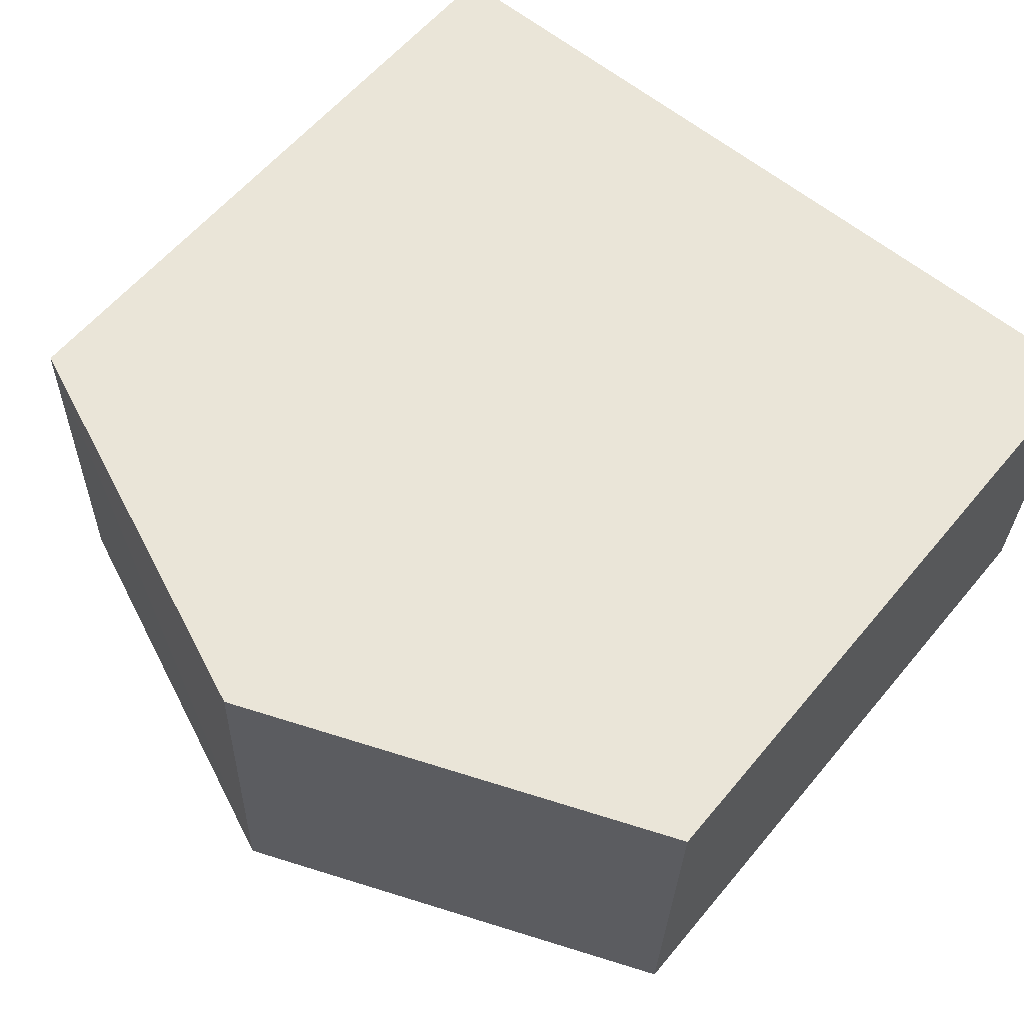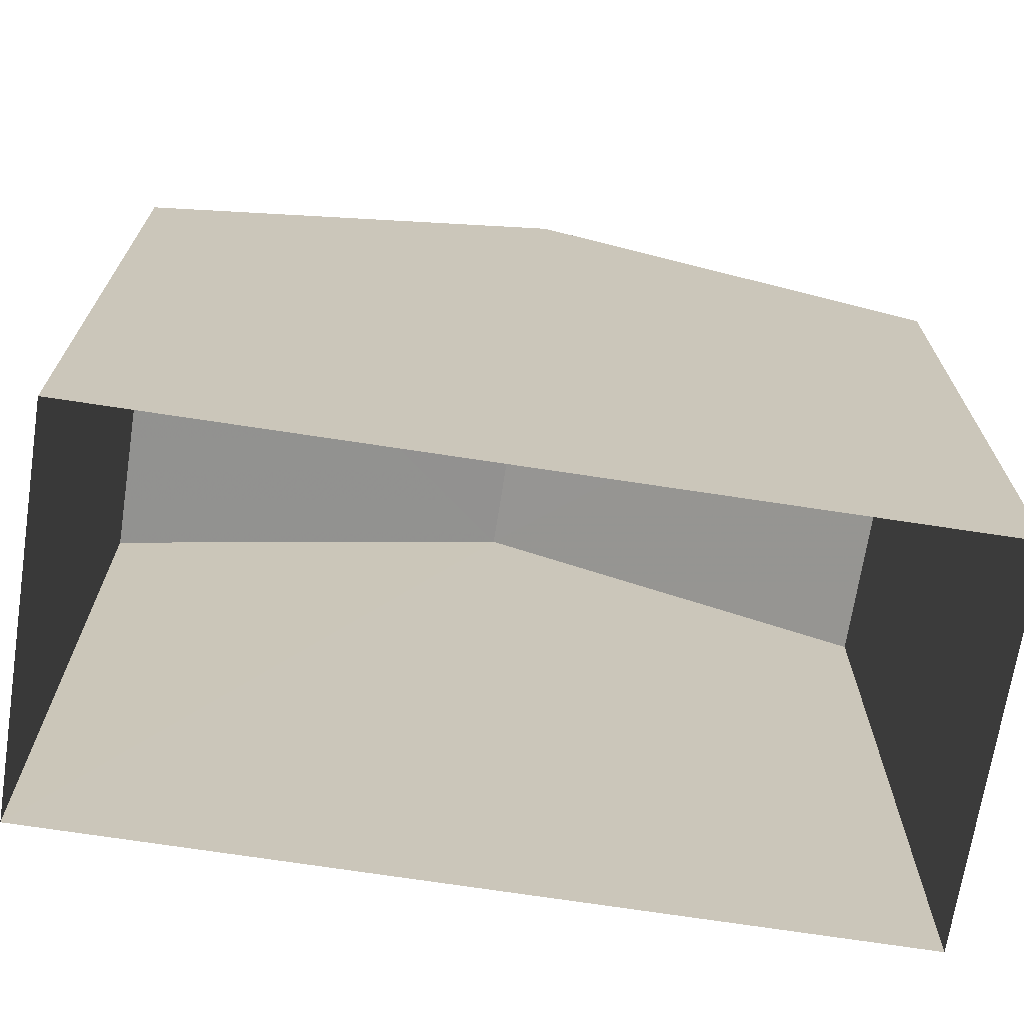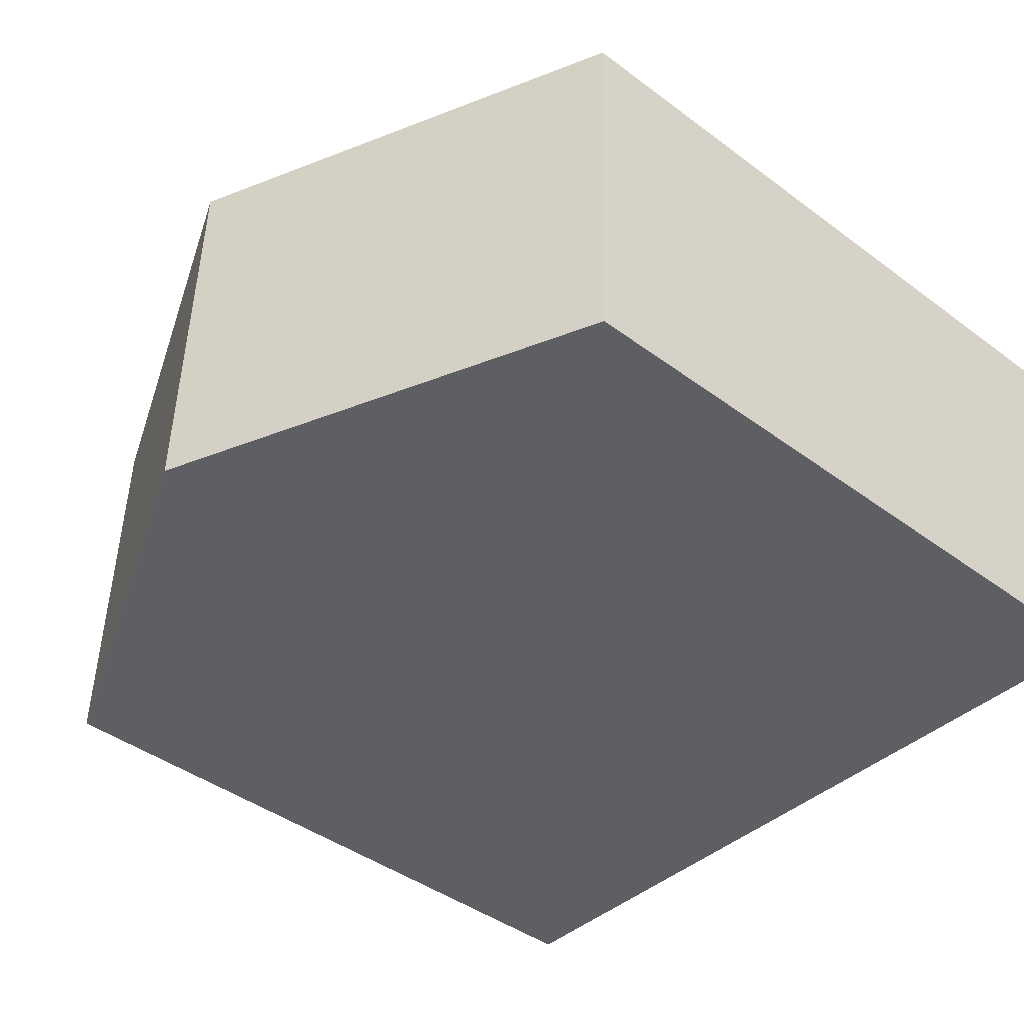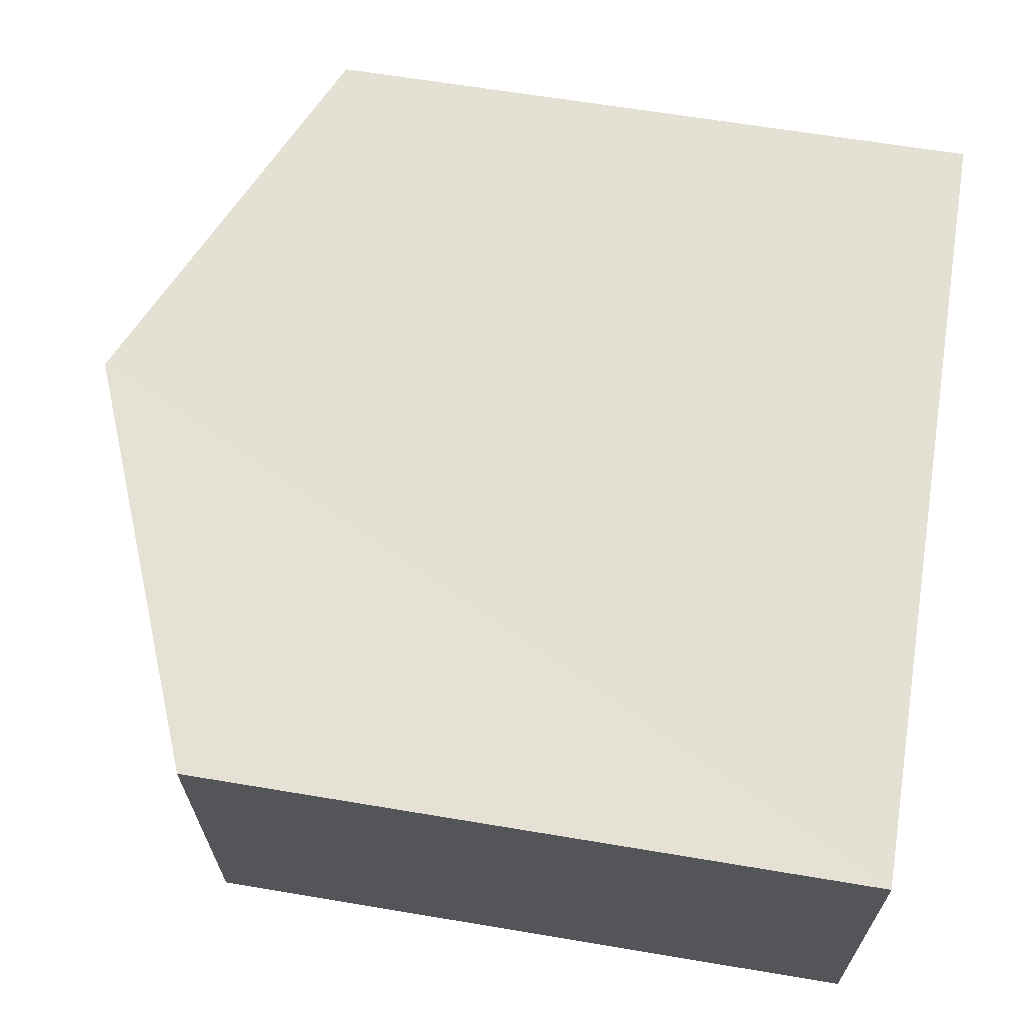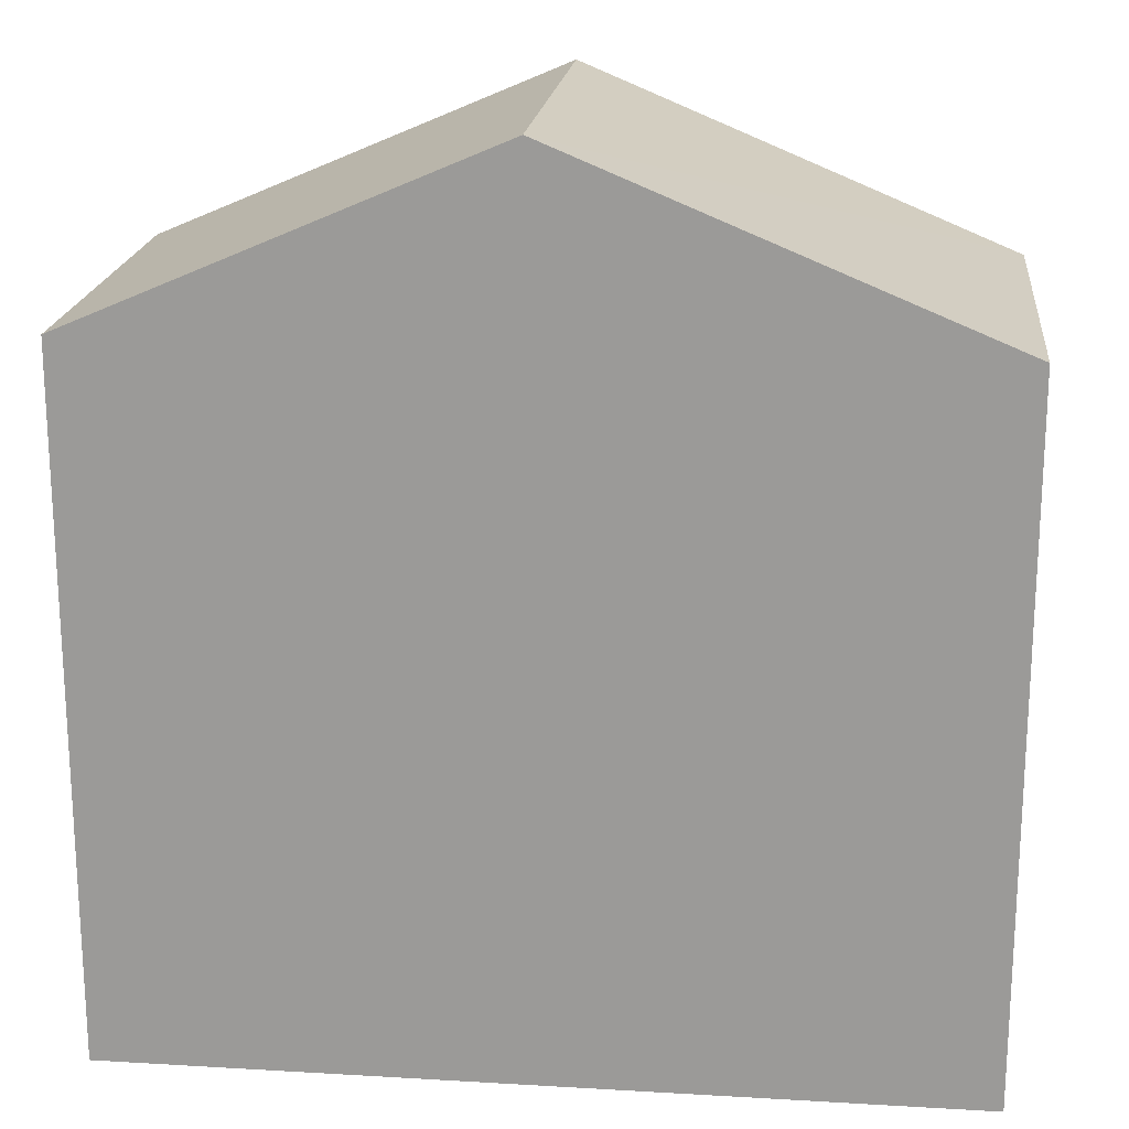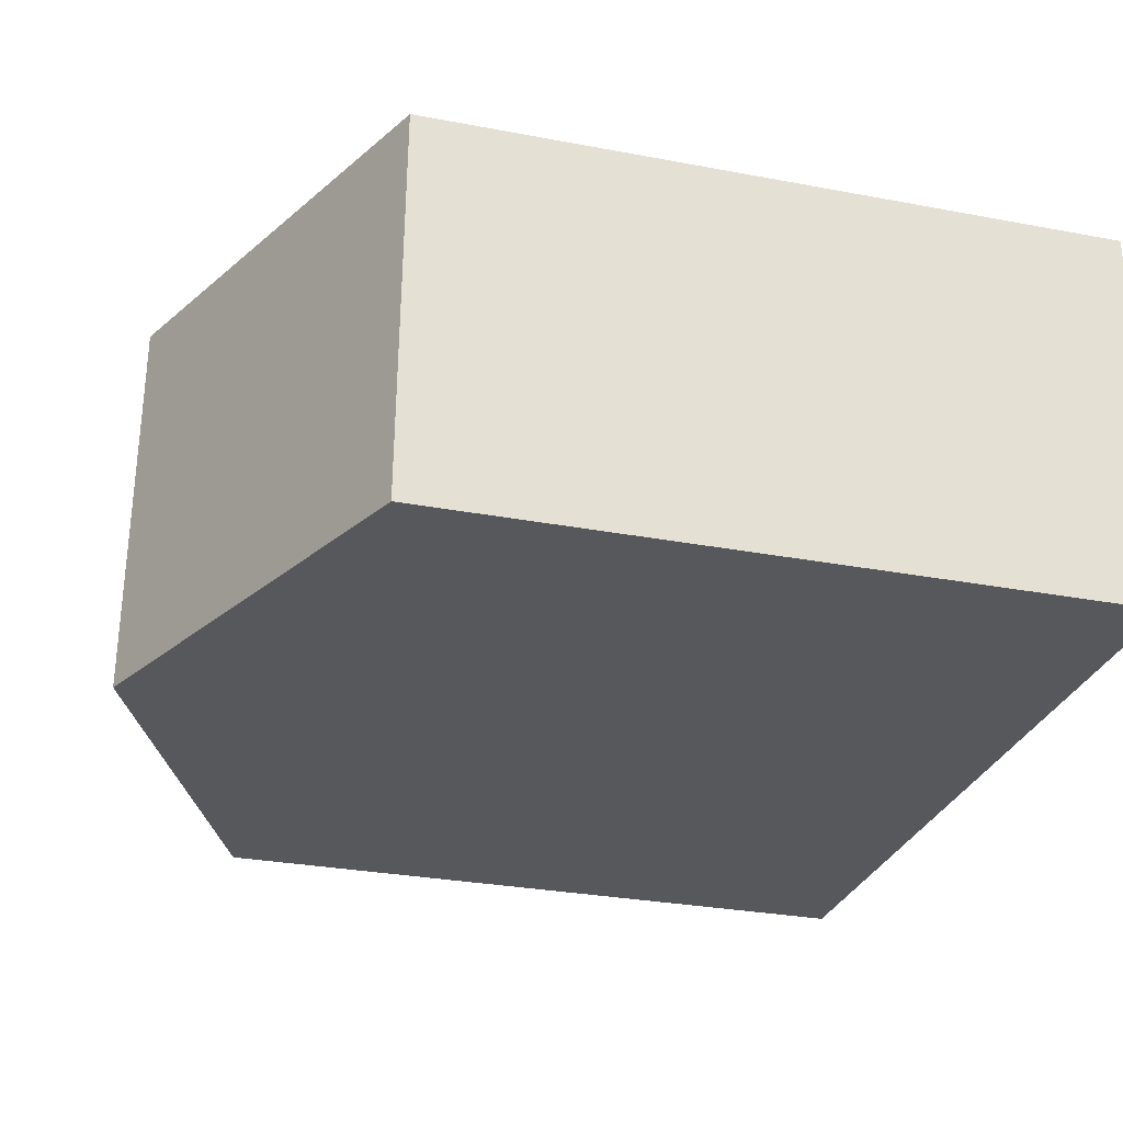
<metadata>
{"format":"obj","ext":"obj","renderer":"f3d","projection":"perspective","resolution":1024,"background":"white","views":[{"elev":58.9,"azim":39.4,"up":"+Y"},{"elev":-70.1,"azim":169.1,"up":"+Z"},{"elev":-42.5,"azim":48.6,"up":"+Y"},{"elev":63.2,"azim":99.5,"up":"+Y"},{"elev":19.4,"azim":4.2,"up":"+Z"},{"elev":-29.8,"azim":74.5,"up":"+Y"}]}
</metadata>
<code>
v -3.728e+05 -1.057e+05 22.26
v -3.728e+05 -1.057e+05 22.26
v -3.728e+05 -1.057e+05 22.26
v -3.728e+05 -1.057e+05 22.26
v -3.728e+05 -1.057e+05 30.43
v -3.728e+05 -1.057e+05 28.77
v -3.728e+05 -1.057e+05 30.43
v -3.728e+05 -1.057e+05 28.77
v -3.728e+05 -1.057e+05 28.77
v -3.728e+05 -1.057e+05 28.77
f 1 2 3
f 1 4 2
f 5 6 7
f 5 8 6
f 9 10 5
f 7 9 5
f 6 4 7
f 4 1 7
f 1 9 7
f 8 2 4
f 6 8 4
f 10 1 3
f 10 9 1
f 10 3 5
f 3 2 5
f 2 8 5

</code>
